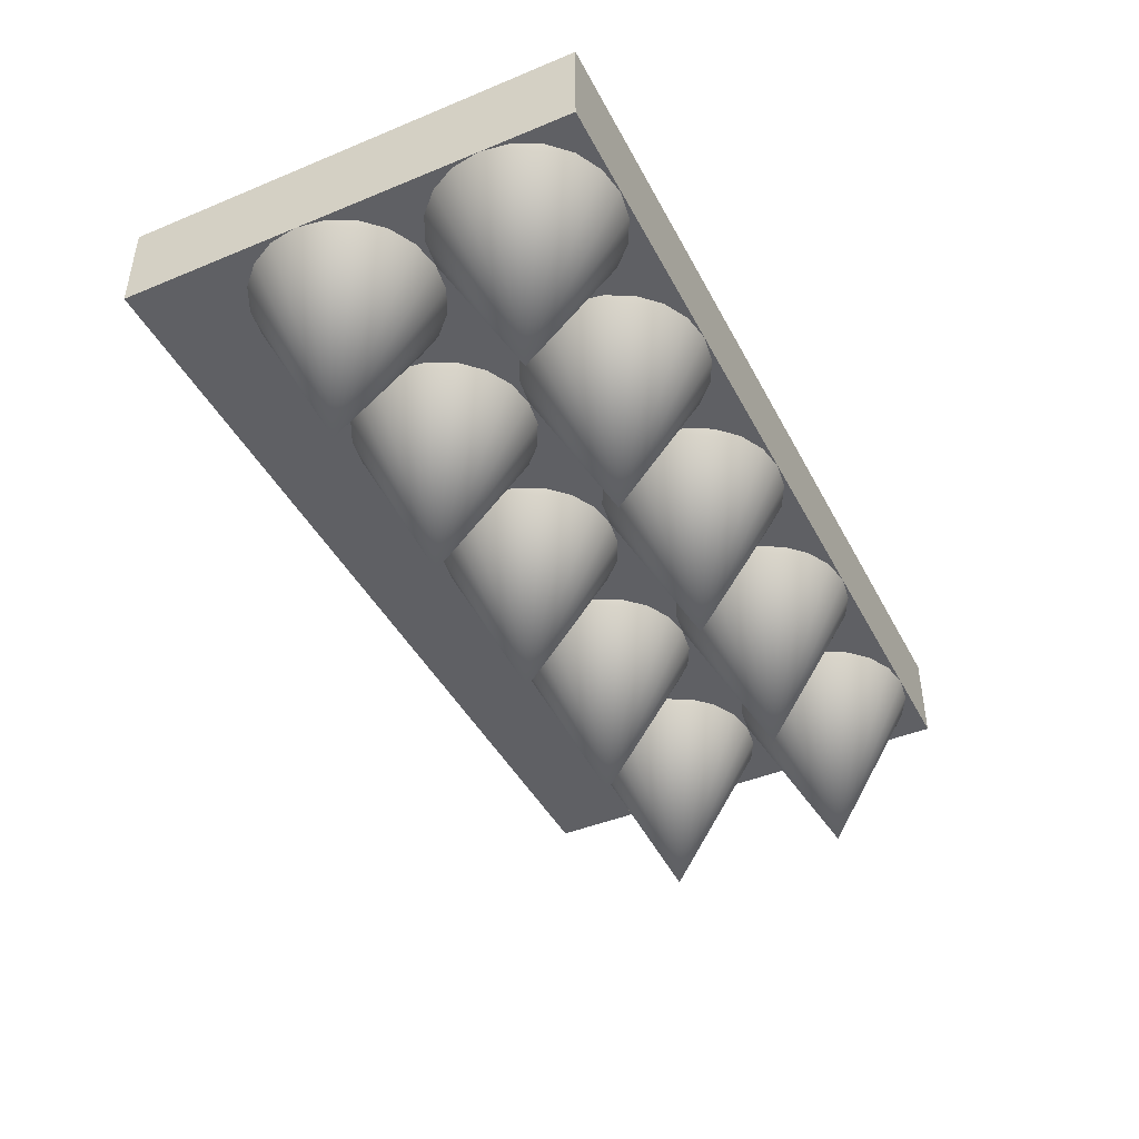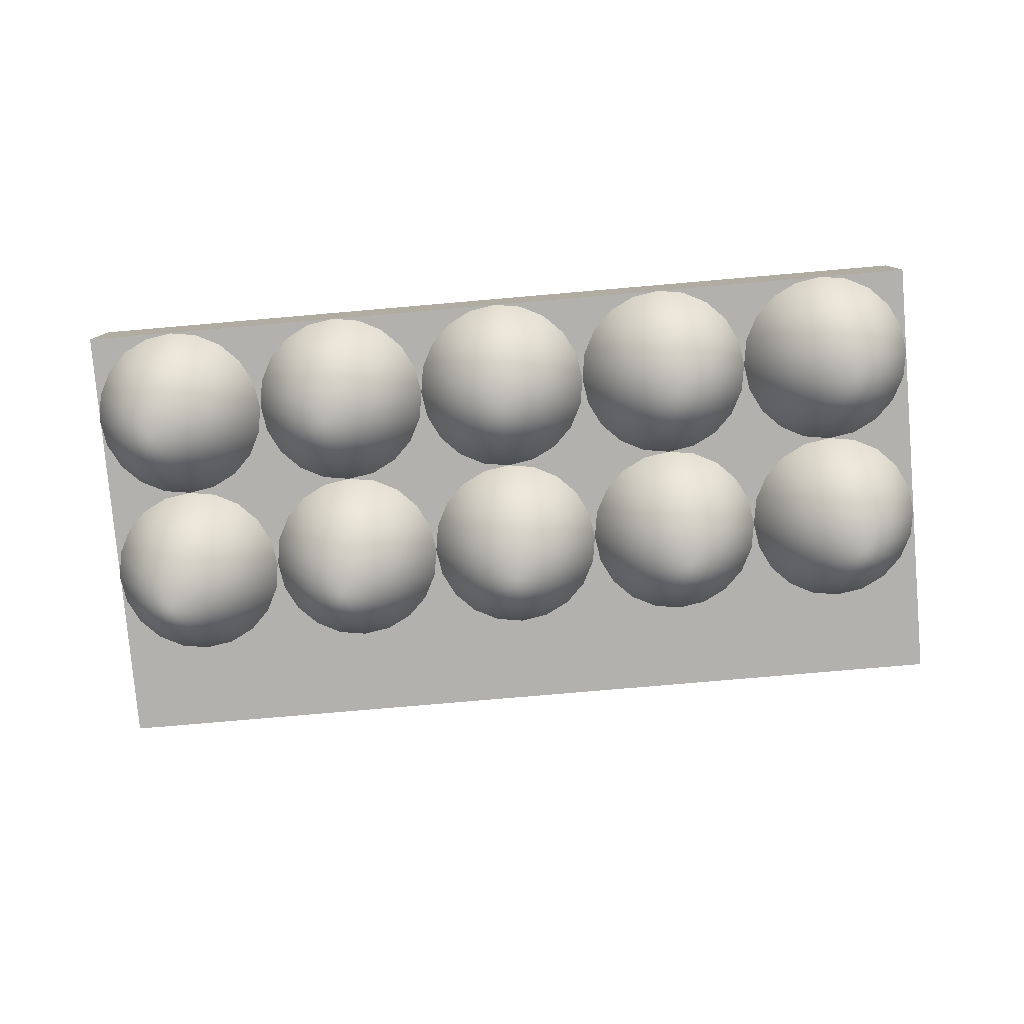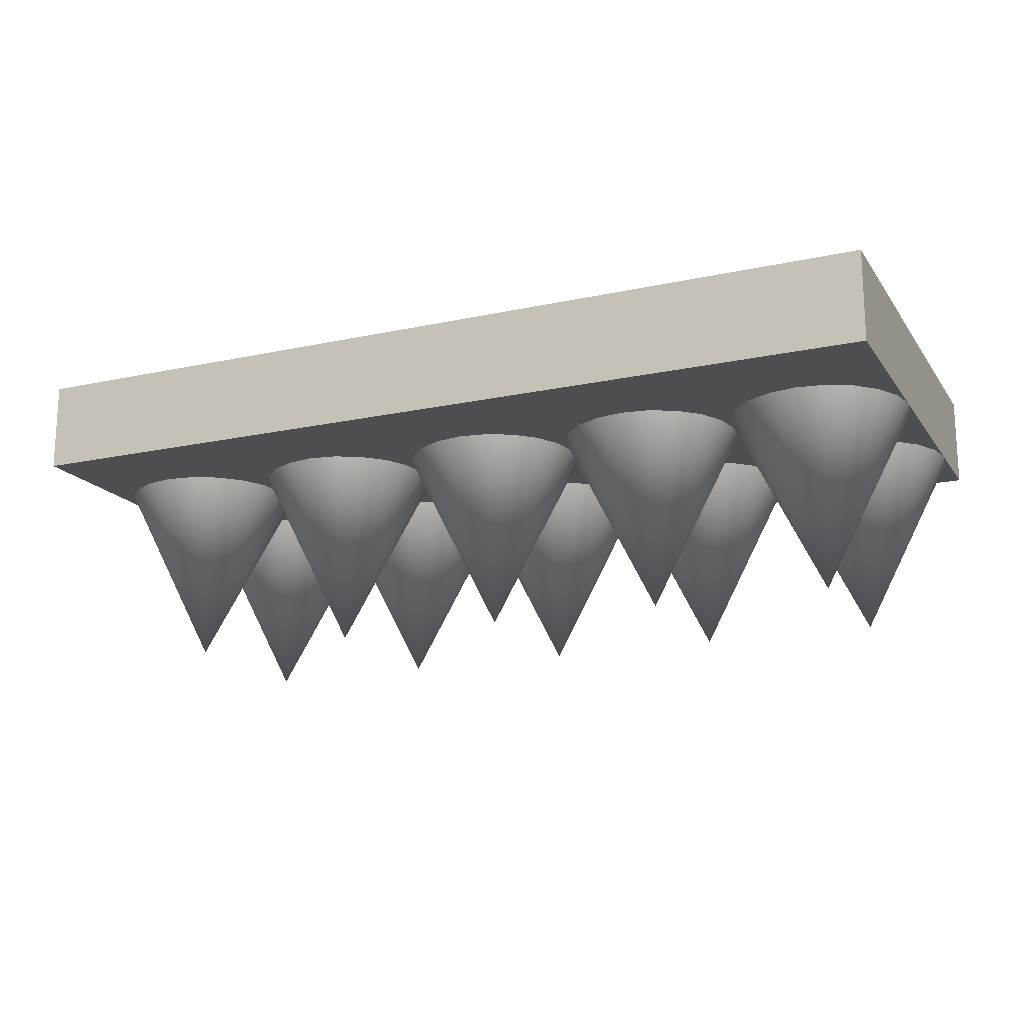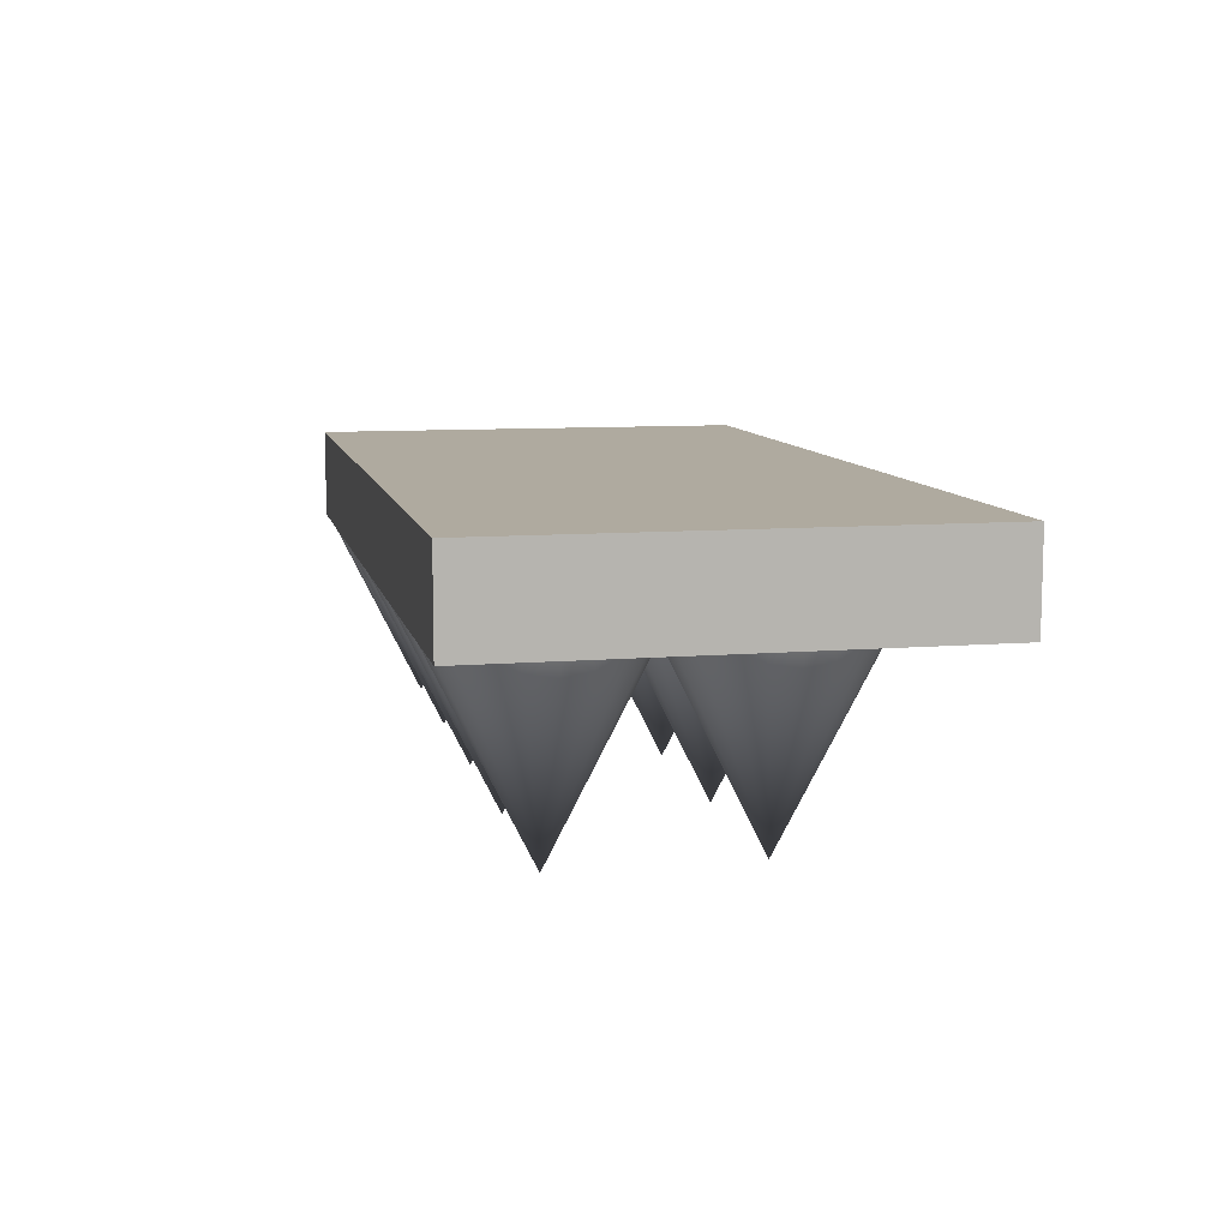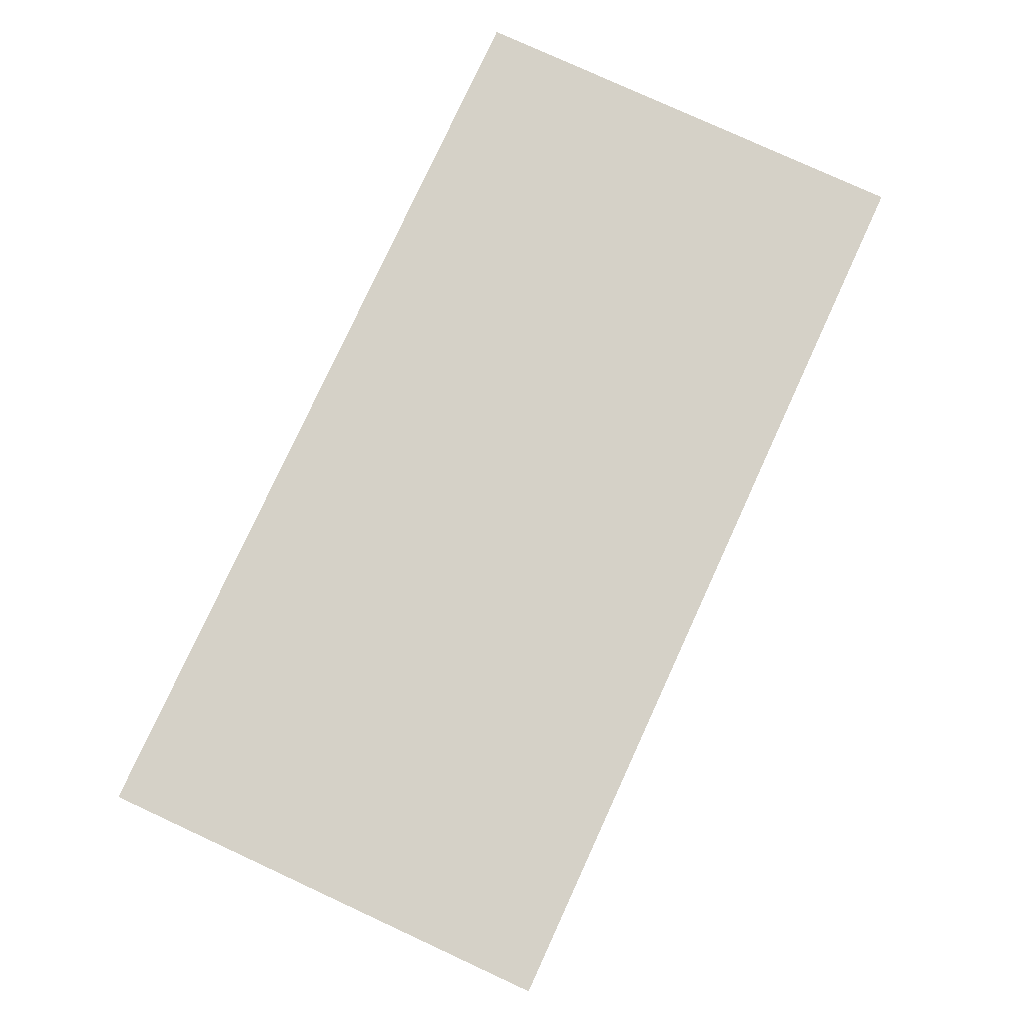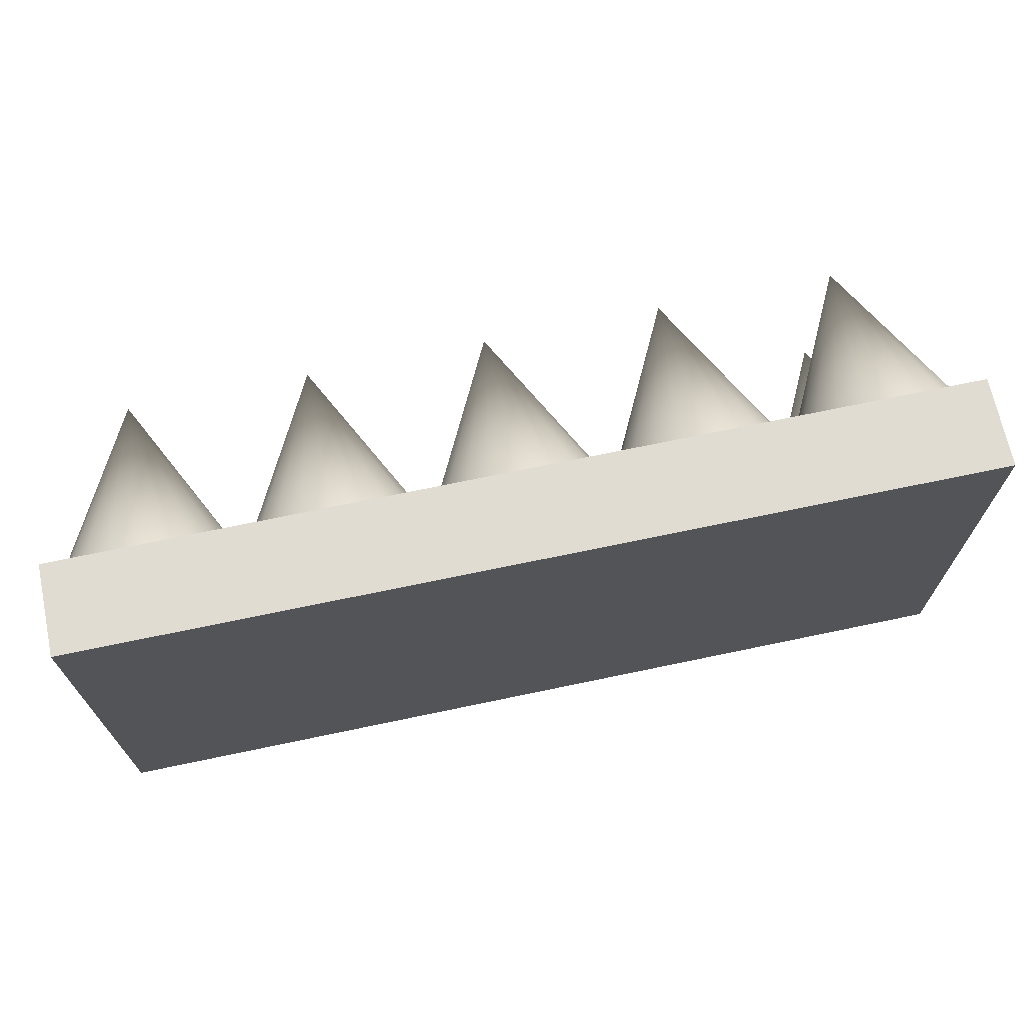
<metadata>
{"format":"obj","ext":"obj","renderer":"f3d","projection":"perspective","resolution":1024,"background":"white","views":[{"elev":-43.4,"azim":116.0,"up":"+Z"},{"elev":-79.3,"azim":-175.1,"up":"+Z"},{"elev":-16.9,"azim":23.7,"up":"+Z"},{"elev":9.5,"azim":-102.1,"up":"+Z"},{"elev":79.2,"azim":-65.3,"up":"+Z"},{"elev":69.1,"azim":-11.9,"up":"+Y"}]}
</metadata>
<code>
g default
v -5 0 0.5
v 5 0 0.5
v -5 5 0.5
v 5 5 0.5
v -5 5 -0.5
v 5 5 -0.5
v -5 0 -0.5
v 5 0 -0.5
g initialShadingGroup pCube1
f 1 2 4 3
f 3 4 6 5
f 5 6 8 7
f 7 8 2 1
f 2 8 6 4
f 7 1 3 5
g default
v -3.049 3.691 -0.5
v -3.191 3.412 -0.5
v -3.412 3.191 -0.5
v -3.691 3.049 -0.5
v -4 3 -0.5
v -4.309 3.049 -0.5
v -4.588 3.191 -0.5
v -4.809 3.412 -0.5
v -4.951 3.691 -0.5
v -5 4 -0.5
v -4.951 4.309 -0.5
v -4.809 4.588 -0.5
v -4.588 4.809 -0.5
v -4.309 4.951 -0.5
v -4 5 -0.5
v -3.691 4.951 -0.5
v -3.412 4.809 -0.5
v -3.191 4.588 -0.5
v -3.049 4.309 -0.5
v -3 4 -0.5
v -4 4 -2.5
g initialShadingGroup pCone4
f 9 28 27 26 25 24 23 22 21 20 19 18 17 16 15 14 13 12 11 10
f 9 10 29
f 10 11 29
f 11 12 29
f 12 13 29
f 13 14 29
f 14 15 29
f 15 16 29
f 16 17 29
f 17 18 29
f 18 19 29
f 19 20 29
f 20 21 29
f 21 22 29
f 22 23 29
f 23 24 29
f 24 25 29
f 25 26 29
f 26 27 29
f 27 28 29
f 28 9 29
g default
v 4.956 3.685 -0.5066
v 4.814 3.407 -0.5073
v 4.593 3.186 -0.5072
v 4.314 3.044 -0.5065
v 4.005 2.995 -0.5051
v 3.696 3.044 -0.5032
v 3.417 3.186 -0.501
v 3.196 3.408 -0.4987
v 3.054 3.687 -0.4965
v 3.005 3.996 -0.4947
v 3.054 4.305 -0.4934
v 3.197 4.583 -0.4928
v 3.418 4.804 -0.4928
v 3.697 4.946 -0.4936
v 4.006 4.995 -0.495
v 4.315 4.946 -0.4969
v 4.594 4.804 -0.4991
v 4.815 4.582 -0.5014
v 4.957 4.303 -0.5035
v 5.005 3.994 -0.5053
v 3.995 4.005 -2.5
g initialShadingGroup pCone6
f 30 49 48 47 46 45 44 43 42 41 40 39 38 37 36 35 34 33 32 31
f 30 31 50
f 31 32 50
f 32 33 50
f 33 34 50
f 34 35 50
f 35 36 50
f 36 37 50
f 37 38 50
f 38 39 50
f 39 40 50
f 40 41 50
f 41 42 50
f 42 43 50
f 43 44 50
f 44 45 50
f 45 46 50
f 46 47 50
f 47 48 50
f 48 49 50
f 49 30 50
g default
v 2.951 3.691 -0.5
v 2.809 3.412 -0.5
v 2.588 3.191 -0.5
v 2.309 3.049 -0.5
v 2 3 -0.5
v 1.691 3.049 -0.5
v 1.412 3.191 -0.5
v 1.191 3.412 -0.5
v 1.049 3.691 -0.5
v 1 4 -0.5
v 1.049 4.309 -0.5
v 1.191 4.588 -0.5
v 1.412 4.809 -0.5
v 1.691 4.951 -0.5
v 2 5 -0.5
v 2.309 4.951 -0.5
v 2.588 4.809 -0.5
v 2.809 4.588 -0.5
v 2.951 4.309 -0.5
v 3 4 -0.5
v 2 4 -2.5
g initialShadingGroup pCone7
f 51 70 69 68 67 66 65 64 63 62 61 60 59 58 57 56 55 54 53 52
f 51 52 71
f 52 53 71
f 53 54 71
f 54 55 71
f 55 56 71
f 56 57 71
f 57 58 71
f 58 59 71
f 59 60 71
f 60 61 71
f 61 62 71
f 62 63 71
f 63 64 71
f 64 65 71
f 65 66 71
f 66 67 71
f 67 68 71
f 68 69 71
f 69 70 71
f 70 51 71
g default
v 0.9511 3.691 -0.5
v 0.809 3.412 -0.5
v 0.5878 3.191 -0.5
v 0.309 3.049 -0.5
v 0 3 -0.5
v -0.309 3.049 -0.5
v -0.5878 3.191 -0.5
v -0.809 3.412 -0.5
v -0.9511 3.691 -0.5
v -1 4 -0.5
v -0.9511 4.309 -0.5
v -0.809 4.588 -0.5
v -0.5878 4.809 -0.5
v -0.309 4.951 -0.5
v 0 5 -0.5
v 0.309 4.951 -0.5
v 0.5878 4.809 -0.5
v 0.809 4.588 -0.5
v 0.9511 4.309 -0.5
v 1 4 -0.5
v 0 4 -2.5
g initialShadingGroup pCone8
f 72 91 90 89 88 87 86 85 84 83 82 81 80 79 78 77 76 75 74 73
f 72 73 92
f 73 74 92
f 74 75 92
f 75 76 92
f 76 77 92
f 77 78 92
f 78 79 92
f 79 80 92
f 80 81 92
f 81 82 92
f 82 83 92
f 83 84 92
f 84 85 92
f 85 86 92
f 86 87 92
f 87 88 92
f 88 89 92
f 89 90 92
f 90 91 92
f 91 72 92
g default
v -1.049 3.691 -0.5
v -1.191 3.412 -0.5
v -1.412 3.191 -0.5
v -1.691 3.049 -0.5
v -2 3 -0.5
v -2.309 3.049 -0.5
v -2.588 3.191 -0.5
v -2.809 3.412 -0.5
v -2.951 3.691 -0.5
v -3 4 -0.5
v -2.951 4.309 -0.5
v -2.809 4.588 -0.5
v -2.588 4.809 -0.5
v -2.309 4.951 -0.5
v -2 5 -0.5
v -1.691 4.951 -0.5
v -1.412 4.809 -0.5
v -1.191 4.588 -0.5
v -1.049 4.309 -0.5
v -1 4 -0.5
v -2 4 -2.5
g initialShadingGroup pCone9
f 93 112 111 110 109 108 107 106 105 104 103 102 101 100 99 98 97 96 95 94
f 93 94 113
f 94 95 113
f 95 96 113
f 96 97 113
f 97 98 113
f 98 99 113
f 99 100 113
f 100 101 113
f 101 102 113
f 102 103 113
f 103 104 113
f 104 105 113
f 105 106 113
f 106 107 113
f 107 108 113
f 108 109 113
f 109 110 113
f 110 111 113
f 111 112 113
f 112 93 113
g default
v -3.049 1.691 -0.5
v -3.191 1.412 -0.5
v -3.412 1.191 -0.5
v -3.691 1.049 -0.5
v -4 1 -0.5
v -4.309 1.049 -0.5
v -4.588 1.191 -0.5
v -4.809 1.412 -0.5
v -4.951 1.691 -0.5
v -5 2 -0.5
v -4.951 2.309 -0.5
v -4.809 2.588 -0.5
v -4.588 2.809 -0.5
v -4.309 2.951 -0.5
v -4 3 -0.5
v -3.691 2.951 -0.5
v -3.412 2.809 -0.5
v -3.191 2.588 -0.5
v -3.049 2.309 -0.5
v -3 2 -0.5
v -4 2 -2.5
g initialShadingGroup pCone10
f 114 133 132 131 130 129 128 127 126 125 124 123 122 121 120 119 118 117 116 115
f 114 115 134
f 115 116 134
f 116 117 134
f 117 118 134
f 118 119 134
f 119 120 134
f 120 121 134
f 121 122 134
f 122 123 134
f 123 124 134
f 124 125 134
f 125 126 134
f 126 127 134
f 127 128 134
f 128 129 134
f 129 130 134
f 130 131 134
f 131 132 134
f 132 133 134
f 133 114 134
g default
v -1.049 1.691 -0.5
v -1.191 1.412 -0.5
v -1.412 1.191 -0.5
v -1.691 1.049 -0.5
v -2 1 -0.5
v -2.309 1.049 -0.5
v -2.588 1.191 -0.5
v -2.809 1.412 -0.5
v -2.951 1.691 -0.5
v -3 2 -0.5
v -2.951 2.309 -0.5
v -2.809 2.588 -0.5
v -2.588 2.809 -0.5
v -2.309 2.951 -0.5
v -2 3 -0.5
v -1.691 2.951 -0.5
v -1.412 2.809 -0.5
v -1.191 2.588 -0.5
v -1.049 2.309 -0.5
v -1 2 -0.5
v -2 2 -2.5
g initialShadingGroup pCone11
f 135 154 153 152 151 150 149 148 147 146 145 144 143 142 141 140 139 138 137 136
f 135 136 155
f 136 137 155
f 137 138 155
f 138 139 155
f 139 140 155
f 140 141 155
f 141 142 155
f 142 143 155
f 143 144 155
f 144 145 155
f 145 146 155
f 146 147 155
f 147 148 155
f 148 149 155
f 149 150 155
f 150 151 155
f 151 152 155
f 152 153 155
f 153 154 155
f 154 135 155
g default
v 0.9511 1.691 -0.5
v 0.809 1.412 -0.5
v 0.5878 1.191 -0.5
v 0.309 1.049 -0.5
v 0 1 -0.5
v -0.309 1.049 -0.5
v -0.5878 1.191 -0.5
v -0.809 1.412 -0.5
v -0.9511 1.691 -0.5
v -1 2 -0.5
v -0.9511 2.309 -0.5
v -0.809 2.588 -0.5
v -0.5878 2.809 -0.5
v -0.309 2.951 -0.5
v 0 3 -0.5
v 0.309 2.951 -0.5
v 0.5878 2.809 -0.5
v 0.809 2.588 -0.5
v 0.9511 2.309 -0.5
v 1 2 -0.5
v 0 2 -2.5
g initialShadingGroup pCone12
f 156 175 174 173 172 171 170 169 168 167 166 165 164 163 162 161 160 159 158 157
f 156 157 176
f 157 158 176
f 158 159 176
f 159 160 176
f 160 161 176
f 161 162 176
f 162 163 176
f 163 164 176
f 164 165 176
f 165 166 176
f 166 167 176
f 167 168 176
f 168 169 176
f 169 170 176
f 170 171 176
f 171 172 176
f 172 173 176
f 173 174 176
f 174 175 176
f 175 156 176
g default
v 2.951 1.691 -0.5
v 2.809 1.412 -0.5
v 2.588 1.191 -0.5
v 2.309 1.049 -0.5
v 2 1 -0.5
v 1.691 1.049 -0.5
v 1.412 1.191 -0.5
v 1.191 1.412 -0.5
v 1.049 1.691 -0.5
v 1 2 -0.5
v 1.049 2.309 -0.5
v 1.191 2.588 -0.5
v 1.412 2.809 -0.5
v 1.691 2.951 -0.5
v 2 3 -0.5
v 2.309 2.951 -0.5
v 2.588 2.809 -0.5
v 2.809 2.588 -0.5
v 2.951 2.309 -0.5
v 3 2 -0.5
v 2 2 -2.5
g initialShadingGroup pCone13
f 177 196 195 194 193 192 191 190 189 188 187 186 185 184 183 182 181 180 179 178
f 177 178 197
f 178 179 197
f 179 180 197
f 180 181 197
f 181 182 197
f 182 183 197
f 183 184 197
f 184 185 197
f 185 186 197
f 186 187 197
f 187 188 197
f 188 189 197
f 189 190 197
f 190 191 197
f 191 192 197
f 192 193 197
f 193 194 197
f 194 195 197
f 195 196 197
f 196 177 197
g default
v 4.956 1.685 -0.5066
v 4.814 1.407 -0.5073
v 4.593 1.186 -0.5072
v 4.314 1.044 -0.5065
v 4.005 0.995 -0.5051
v 3.696 1.044 -0.5032
v 3.417 1.186 -0.501
v 3.196 1.408 -0.4987
v 3.054 1.687 -0.4965
v 3.005 1.996 -0.4947
v 3.054 2.305 -0.4934
v 3.197 2.583 -0.4928
v 3.418 2.804 -0.4928
v 3.697 2.946 -0.4936
v 4.006 2.995 -0.495
v 4.315 2.946 -0.4969
v 4.594 2.804 -0.4991
v 4.815 2.582 -0.5014
v 4.957 2.303 -0.5035
v 5.005 1.994 -0.5053
v 3.995 2.005 -2.5
g initialShadingGroup pCone14
f 198 217 216 215 214 213 212 211 210 209 208 207 206 205 204 203 202 201 200 199
f 198 199 218
f 199 200 218
f 200 201 218
f 201 202 218
f 202 203 218
f 203 204 218
f 204 205 218
f 205 206 218
f 206 207 218
f 207 208 218
f 208 209 218
f 209 210 218
f 210 211 218
f 211 212 218
f 212 213 218
f 213 214 218
f 214 215 218
f 215 216 218
f 216 217 218
f 217 198 218

</code>
